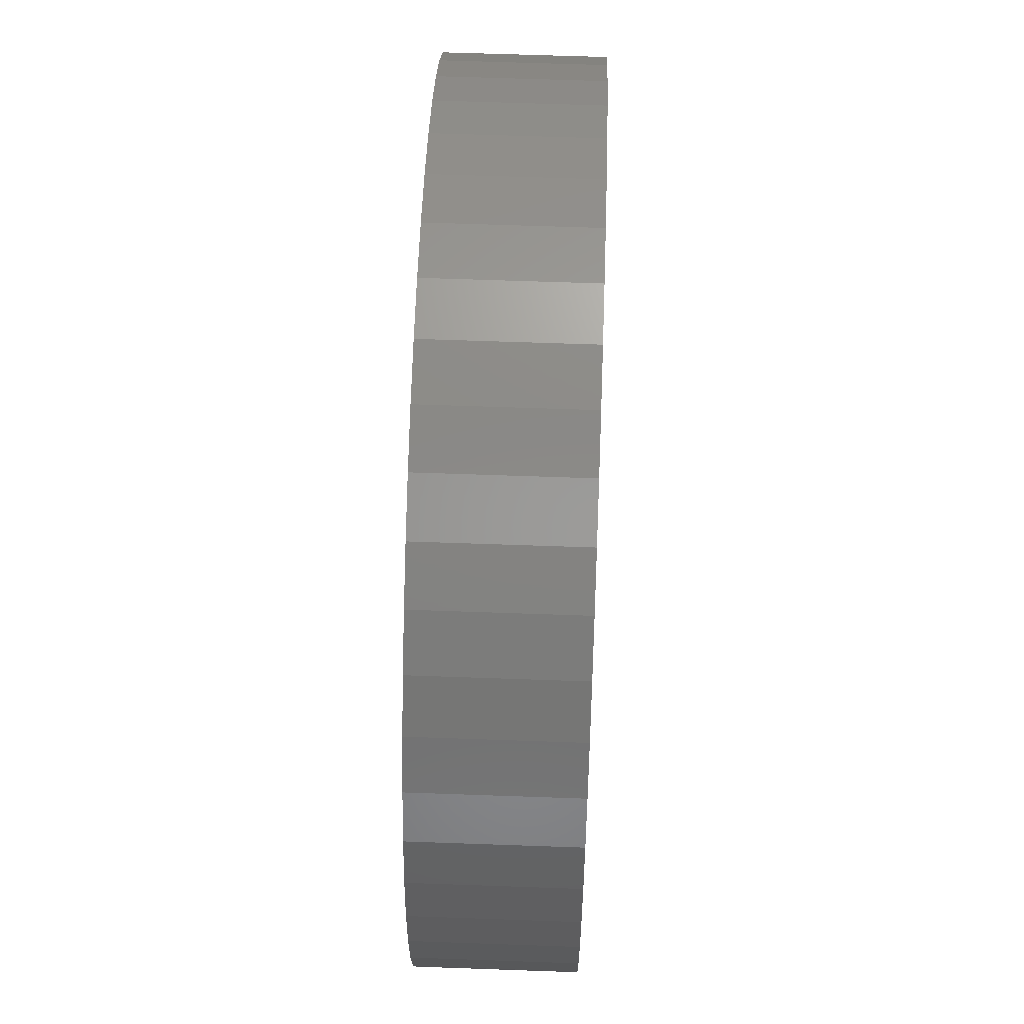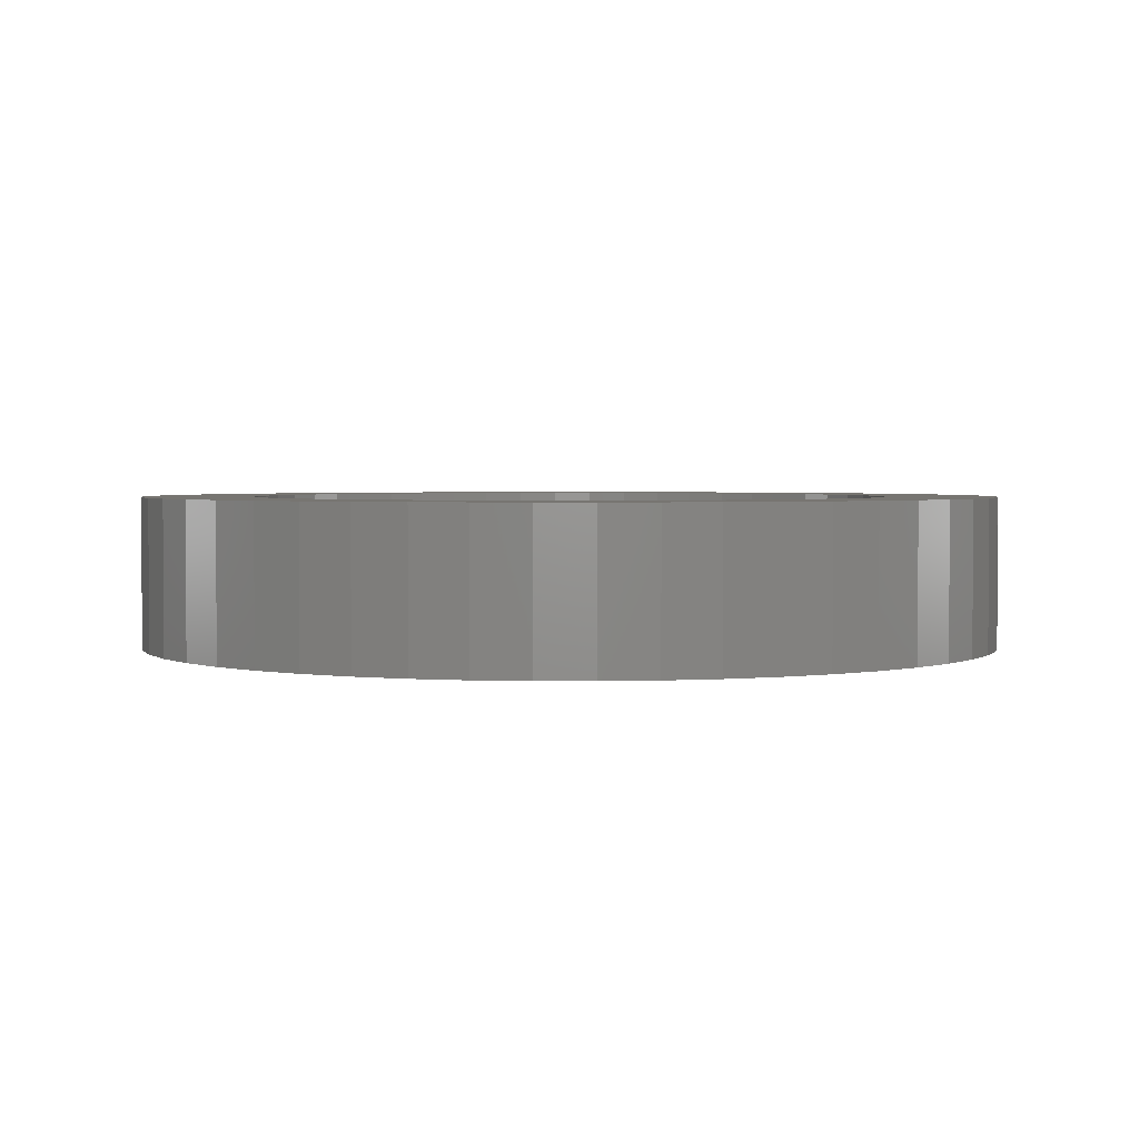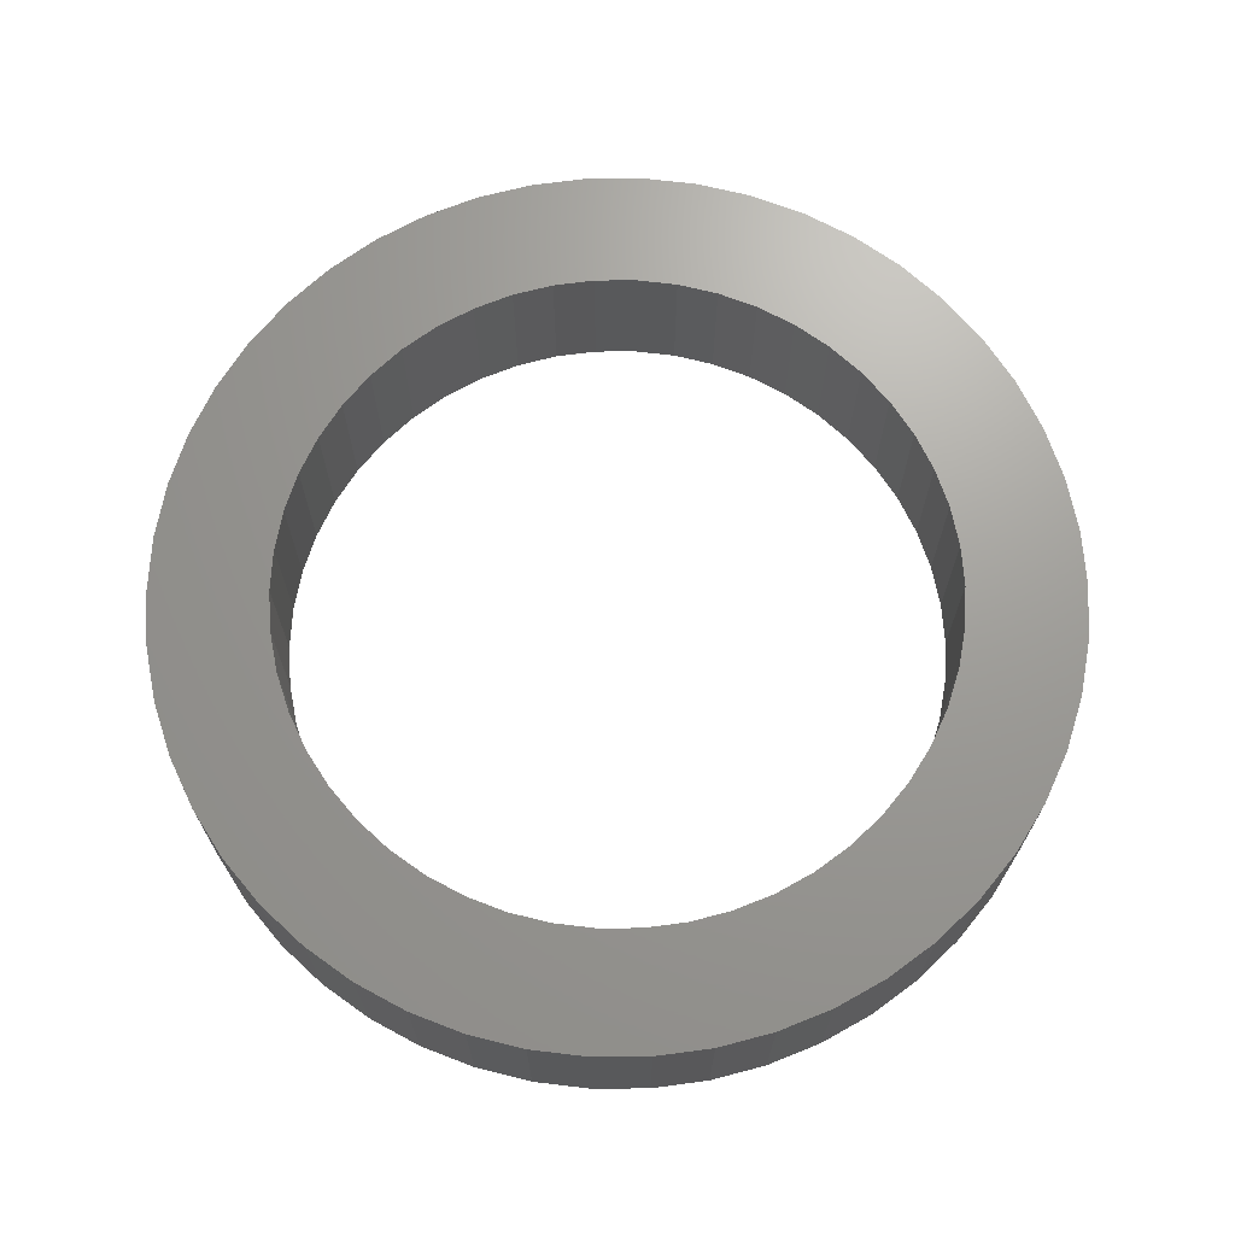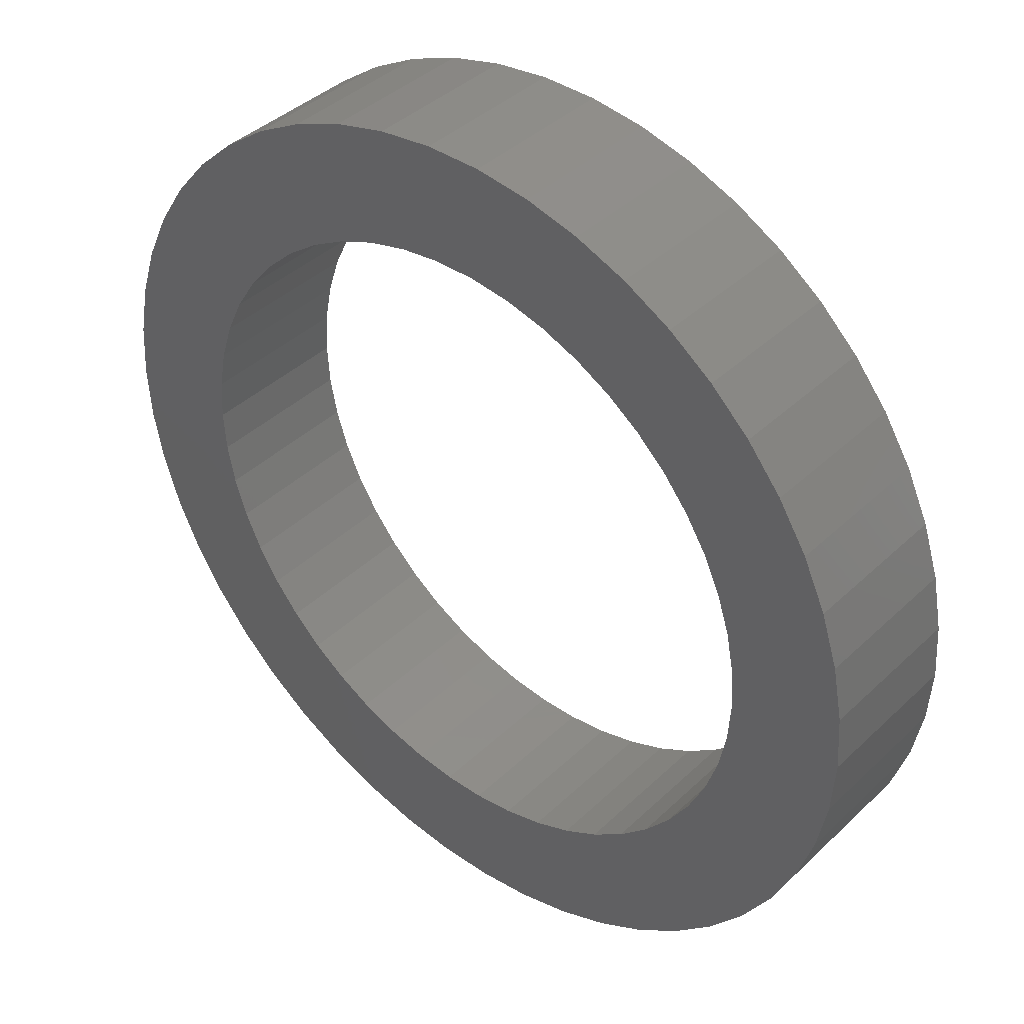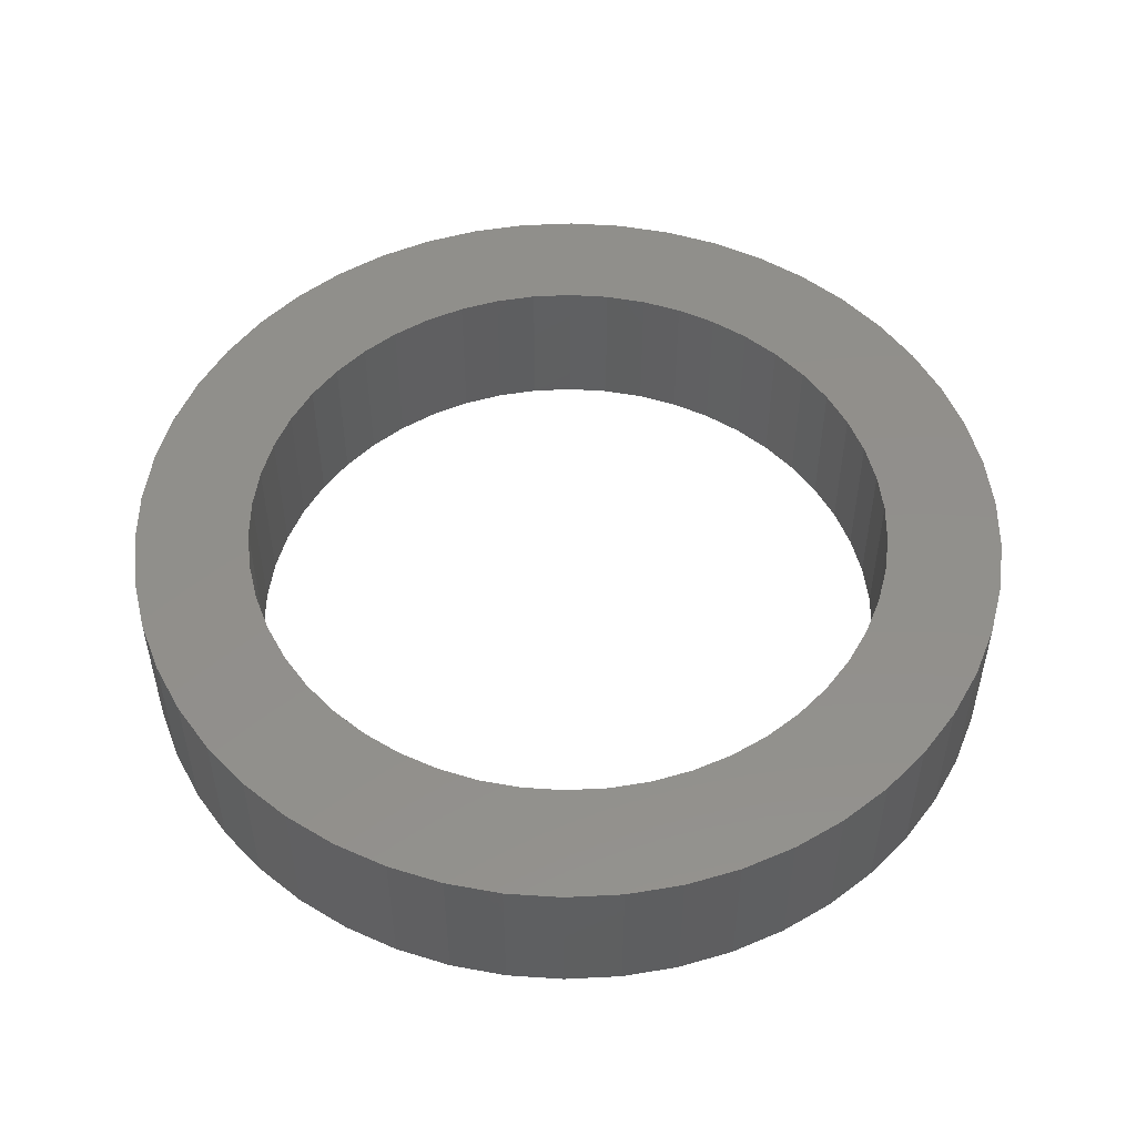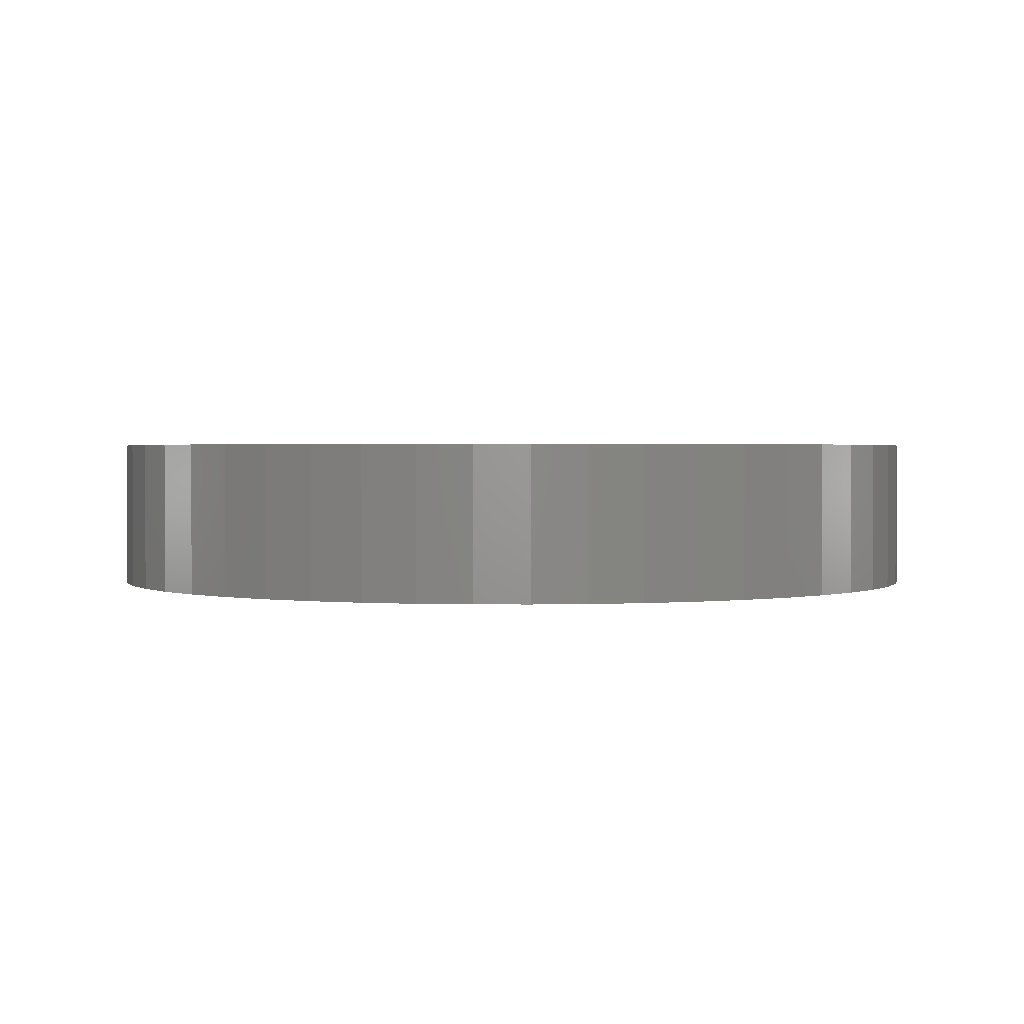
<metadata>
{"format":"stl","ext":"stl","renderer":"f3d","projection":"perspective","resolution":1024,"background":"white","views":[{"elev":61.0,"azim":-87.9,"up":"+Y"},{"elev":2.5,"azim":166.1,"up":"+Z"},{"elev":69.1,"azim":-50.8,"up":"+Z"},{"elev":40.0,"azim":40.8,"up":"+Y"},{"elev":51.6,"azim":-3.1,"up":"+Z"},{"elev":1.5,"azim":-56.4,"up":"+Z"}]}
</metadata>
<code>
# stl→obj: 200 verts, 400 faces
v 11.5 0 4
v 11.41 1.441 0
v 11.41 1.441 4
v 11.5 0 0
v -11.5 0 0
v -11.41 1.441 4
v -11.41 1.441 0
v -11.5 0 4
v 0.7221 11.48 0
v -0.7221 11.48 4
v 0.7221 11.48 4
v -0.7221 11.48 0
v -0.7221 -11.48 0
v 0.7221 -11.48 4
v -0.7221 -11.48 4
v 0.7221 -11.48 0
v 8.383 -7.872 4
v 9.304 -6.76 0
v 9.304 -6.76 4
v 8.383 -7.872 0
v 8.383 7.872 0
v 7.33 8.861 4
v 8.383 7.872 4
v 7.33 8.861 0
v -7.33 8.861 0
v -8.383 7.872 4
v -7.33 8.861 4
v -8.383 7.872 0
v -3.554 10.94 0
v -4.896 10.41 4
v -3.554 10.94 4
v -4.896 10.41 0
v 10.69 4.233 4
v 10.08 5.54 0
v 10.08 5.54 4
v 10.69 4.233 0
v 4.896 10.41 0
v 3.554 10.94 4
v 4.896 10.41 4
v 3.554 10.94 0
v 6.162 9.71 0
v 6.162 9.71 4
v -10.69 4.233 0
v -10.08 5.54 4
v -10.08 5.54 0
v -10.69 4.233 4
v -9.304 6.76 0
v -9.304 6.76 4
v 8.5 0 4
v 8.433 1.065 4
v 11.14 2.86 4
v 11.41 -1.441 4
v 8.233 2.114 4
v 8.433 -1.065 4
v 7.903 3.129 4
v 11.14 -2.86 4
v 7.449 4.095 4
v 9.304 6.76 4
v 8.233 -2.114 4
v 10.69 -4.233 4
v 6.877 4.996 4
v 6.196 5.819 4
v 5.418 6.549 4
v 4.555 7.177 4
v 3.619 7.691 4
v 2.627 8.084 4
v 2.155 11.3 4
v 1.593 8.349 4
v 0.5337 8.483 4
v -0.5337 8.483 4
v -1.593 8.349 4
v -2.155 11.3 4
v -2.627 8.084 4
v -3.619 7.691 4
v -4.555 7.177 4
v -6.162 9.71 4
v -5.418 6.549 4
v -6.196 5.819 4
v -6.877 4.996 4
v -7.449 4.095 4
v -7.903 3.129 4
v -8.233 2.114 4
v 7.903 -3.129 4
v 10.08 -5.54 4
v 7.449 -4.095 4
v 6.877 -4.996 4
v 6.196 -5.819 4
v 7.33 -8.861 4
v 5.418 -6.549 4
v 6.162 -9.71 4
v 4.555 -7.177 4
v 4.896 -10.41 4
v 3.619 -7.691 4
v 3.554 -10.94 4
v 2.627 -8.084 4
v 2.155 -11.3 4
v 1.593 -8.349 4
v 0.5337 -8.483 4
v -0.5337 -8.483 4
v -1.593 -8.349 4
v -2.155 -11.3 4
v -2.627 -8.084 4
v -3.554 -10.94 4
v -3.619 -7.691 4
v -4.896 -10.41 4
v -4.555 -7.177 4
v -6.162 -9.71 4
v -5.418 -6.549 4
v -7.33 -8.861 4
v -6.196 -5.819 4
v -8.383 -7.872 4
v -6.877 -4.996 4
v -9.304 -6.76 4
v -7.449 -4.095 4
v -10.08 -5.54 4
v -7.903 -3.129 4
v -10.69 -4.233 4
v -8.233 -2.114 4
v -11.14 -2.86 4
v -8.433 -1.065 4
v -11.41 -1.441 4
v -8.5 0 4
v -11.14 2.86 4
v -8.433 1.065 4
v -2.155 11.3 0
v 8.5 0 0
v 11.41 -1.441 0
v 8.433 -1.065 0
v 11.14 -2.86 0
v 8.233 -2.114 0
v 10.69 -4.233 0
v 8.433 1.065 0
v 7.903 -3.129 0
v 10.08 -5.54 0
v 11.14 2.86 0
v 7.449 -4.095 0
v 8.233 2.114 0
v 6.877 -4.996 0
v 6.196 -5.819 0
v 7.33 -8.861 0
v 5.418 -6.549 0
v 6.162 -9.71 0
v 4.555 -7.177 0
v 4.896 -10.41 0
v 3.619 -7.691 0
v 3.554 -10.94 0
v 2.627 -8.084 0
v 2.155 -11.3 0
v 1.593 -8.349 0
v 0.5337 -8.483 0
v -0.5337 -8.483 0
v -1.593 -8.349 0
v -2.155 -11.3 0
v -2.627 -8.084 0
v -3.554 -10.94 0
v -3.619 -7.691 0
v -4.896 -10.41 0
v -4.555 -7.177 0
v -6.162 -9.71 0
v -5.418 -6.549 0
v -7.33 -8.861 0
v -6.196 -5.819 0
v -8.383 -7.872 0
v -6.877 -4.996 0
v -9.304 -6.76 0
v -7.449 -4.095 0
v -10.08 -5.54 0
v -7.903 -3.129 0
v -10.69 -4.233 0
v -8.233 -2.114 0
v 7.903 3.129 0
v 7.449 4.095 0
v 9.304 6.76 0
v 6.877 4.996 0
v 6.196 5.819 0
v 5.418 6.549 0
v 4.555 7.177 0
v 3.619 7.691 0
v 2.627 8.084 0
v 2.155 11.3 0
v 1.593 8.349 0
v 0.5337 8.483 0
v -0.5337 8.483 0
v -1.593 8.349 0
v -2.627 8.084 0
v -3.619 7.691 0
v -4.555 7.177 0
v -6.162 9.71 0
v -5.418 6.549 0
v -6.196 5.819 0
v -6.877 4.996 0
v -7.449 4.095 0
v -7.903 3.129 0
v -8.233 2.114 0
v -11.14 2.86 0
v -8.433 1.065 0
v -8.5 0 0
v -11.14 -2.86 0
v -8.433 -1.065 0
v -11.41 -1.441 0
f 1 2 3
f 2 1 4
f 5 6 7
f 6 5 8
f 9 10 11
f 10 9 12
f 13 14 15
f 14 13 16
f 17 18 19
f 18 17 20
f 21 22 23
f 22 21 24
f 25 26 27
f 26 25 28
f 29 30 31
f 30 29 32
f 33 34 35
f 34 33 36
f 37 38 39
f 38 37 40
f 41 39 42
f 39 41 37
f 43 44 45
f 44 43 46
f 47 26 28
f 26 47 48
f 49 1 3
f 50 3 51
f 1 49 52
f 53 51 33
f 54 52 49
f 55 33 35
f 52 54 56
f 57 35 58
f 59 56 54
f 56 59 60
f 3 50 49
f 61 58 23
f 51 53 50
f 33 55 53
f 35 57 55
f 62 23 22
f 58 61 57
f 23 62 61
f 63 22 42
f 22 63 62
f 64 42 39
f 42 64 63
f 39 65 64
f 38 65 39
f 38 66 65
f 67 66 38
f 67 68 66
f 11 68 67
f 11 69 68
f 11 70 69
f 10 70 11
f 10 71 70
f 72 71 10
f 72 73 71
f 31 73 72
f 31 74 73
f 30 74 31
f 74 30 75
f 76 75 30
f 75 76 77
f 27 77 76
f 77 27 78
f 26 78 27
f 78 26 79
f 48 79 26
f 79 48 80
f 44 80 48
f 80 44 81
f 46 81 44
f 81 46 82
f 83 60 59
f 60 83 84
f 85 84 83
f 84 85 19
f 86 19 85
f 19 86 17
f 87 17 86
f 17 87 88
f 89 88 87
f 88 89 90
f 91 90 89
f 90 91 92
f 93 92 91
f 93 94 92
f 95 94 93
f 95 96 94
f 97 96 95
f 97 14 96
f 98 14 97
f 99 14 98
f 99 15 14
f 100 15 99
f 100 101 15
f 102 101 100
f 102 103 101
f 104 103 102
f 105 104 106
f 104 105 103
f 107 106 108
f 106 107 105
f 109 108 110
f 111 110 112
f 108 109 107
f 113 112 114
f 115 114 116
f 117 116 118
f 110 111 109
f 119 118 120
f 121 120 122
f 123 82 46
f 112 113 111
f 82 123 124
f 114 115 113
f 6 124 123
f 116 117 115
f 124 6 122
f 118 119 117
f 8 122 6
f 120 121 119
f 122 8 121
f 12 72 10
f 72 12 125
f 126 4 127
f 128 127 129
f 4 126 2
f 130 129 131
f 132 2 126
f 133 131 134
f 2 132 135
f 136 134 18
f 137 135 132
f 135 137 36
f 127 128 126
f 138 18 20
f 129 130 128
f 131 133 130
f 134 136 133
f 139 20 140
f 18 138 136
f 20 139 138
f 141 140 142
f 140 141 139
f 143 142 144
f 142 143 141
f 144 145 143
f 146 145 144
f 146 147 145
f 148 147 146
f 148 149 147
f 16 149 148
f 16 150 149
f 16 151 150
f 13 151 16
f 13 152 151
f 153 152 13
f 153 154 152
f 155 154 153
f 155 156 154
f 157 156 155
f 156 157 158
f 159 158 157
f 158 159 160
f 161 160 159
f 160 161 162
f 163 162 161
f 162 163 164
f 165 164 163
f 164 165 166
f 167 166 165
f 166 167 168
f 169 168 167
f 168 169 170
f 171 36 137
f 36 171 34
f 172 34 171
f 34 172 173
f 174 173 172
f 173 174 21
f 175 21 174
f 21 175 24
f 176 24 175
f 24 176 41
f 177 41 176
f 41 177 37
f 178 37 177
f 178 40 37
f 179 40 178
f 179 180 40
f 181 180 179
f 181 9 180
f 182 9 181
f 183 9 182
f 183 12 9
f 184 12 183
f 184 125 12
f 185 125 184
f 185 29 125
f 186 29 185
f 32 186 187
f 186 32 29
f 188 187 189
f 187 188 32
f 25 189 190
f 28 190 191
f 189 25 188
f 47 191 192
f 45 192 193
f 43 193 194
f 190 28 25
f 195 194 196
f 7 196 197
f 198 170 169
f 191 47 28
f 170 198 199
f 192 45 47
f 200 199 198
f 193 43 45
f 199 200 197
f 194 195 43
f 5 197 200
f 196 7 195
f 197 5 7
f 16 96 14
f 96 16 148
f 51 36 33
f 36 51 135
f 3 135 51
f 135 3 2
f 58 21 23
f 21 58 173
f 35 173 58
f 173 35 34
f 40 67 38
f 67 40 180
f 180 11 67
f 11 180 9
f 24 42 22
f 42 24 41
f 45 48 47
f 48 45 44
f 195 46 43
f 46 195 123
f 7 123 195
f 123 7 6
f 32 76 30
f 76 32 188
f 188 27 76
f 27 188 25
f 125 31 72
f 31 125 29
f 52 4 1
f 4 52 127
f 167 117 169
f 117 167 115
f 144 90 92
f 90 144 142
f 60 129 56
f 129 60 131
f 155 101 103
f 101 155 153
f 198 121 200
f 121 198 119
f 200 8 5
f 8 200 121
f 169 119 198
f 119 169 117
f 140 17 88
f 17 140 20
f 146 92 94
f 92 146 144
f 148 94 96
f 94 148 146
f 19 134 84
f 134 19 18
f 56 127 52
f 127 56 129
f 153 15 101
f 15 153 13
f 157 103 105
f 103 157 155
f 163 113 165
f 113 163 111
f 163 109 111
f 109 163 161
f 142 88 90
f 88 142 140
f 84 131 60
f 131 84 134
f 165 115 167
f 115 165 113
f 159 105 107
f 105 159 157
f 161 107 109
f 107 161 159
f 126 50 132
f 50 126 49
f 122 196 124
f 196 122 197
f 183 69 70
f 69 183 182
f 150 99 98
f 99 150 151
f 139 89 87
f 89 139 141
f 176 62 63
f 62 176 175
f 190 77 78
f 77 190 189
f 186 73 74
f 73 186 185
f 171 57 172
f 57 171 55
f 179 65 66
f 65 179 178
f 181 66 68
f 66 181 179
f 178 64 65
f 64 178 177
f 81 192 80
f 192 81 193
f 80 191 79
f 191 80 192
f 189 75 77
f 75 189 187
f 184 70 71
f 70 184 183
f 149 98 97
f 98 149 150
f 137 55 171
f 55 137 53
f 132 53 137
f 53 132 50
f 174 62 175
f 62 174 61
f 172 61 174
f 61 172 57
f 182 68 69
f 68 182 181
f 177 63 64
f 63 177 176
f 79 190 78
f 190 79 191
f 124 194 82
f 194 124 196
f 187 74 75
f 74 187 186
f 185 71 73
f 71 185 184
f 128 49 126
f 49 128 54
f 136 83 133
f 83 136 85
f 112 166 114
f 166 112 164
f 114 168 116
f 168 114 166
f 141 91 89
f 91 141 143
f 145 95 93
f 95 145 147
f 82 193 81
f 193 82 194
f 133 59 130
f 59 133 83
f 139 86 138
f 86 139 87
f 160 110 108
f 110 160 162
f 120 197 122
f 197 120 199
f 118 199 120
f 199 118 170
f 116 170 118
f 170 116 168
f 143 93 91
f 93 143 145
f 147 97 95
f 97 147 149
f 130 54 128
f 54 130 59
f 138 85 136
f 85 138 86
f 151 100 99
f 100 151 152
f 158 108 106
f 108 158 160
f 110 164 112
f 164 110 162
f 152 102 100
f 102 152 154
f 154 104 102
f 104 154 156
f 156 106 104
f 106 156 158

</code>
